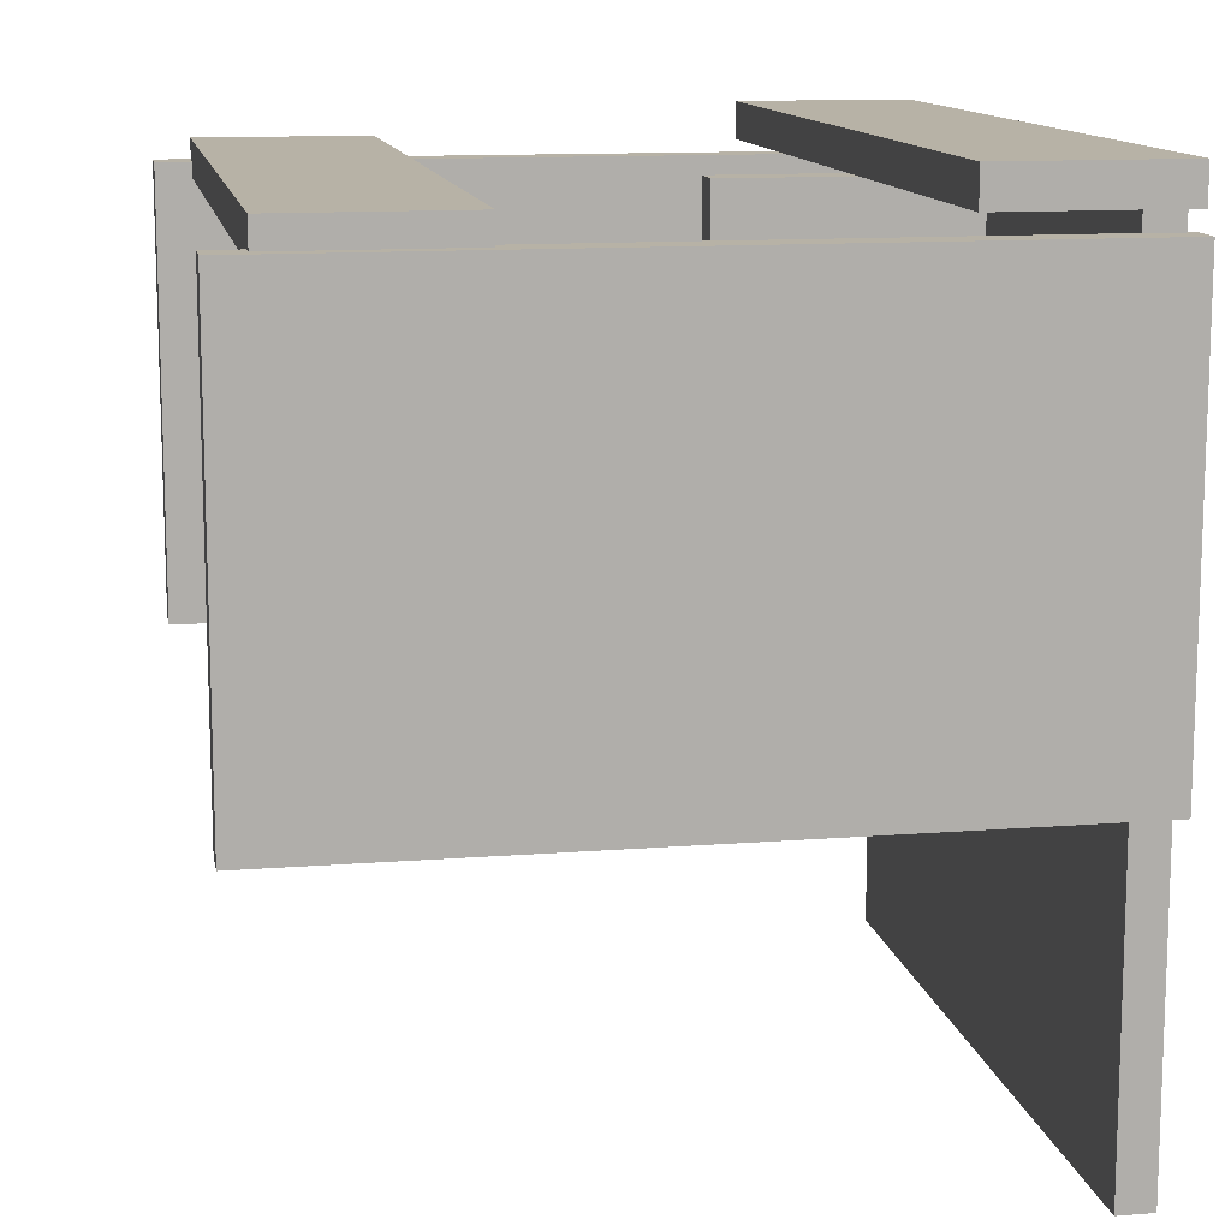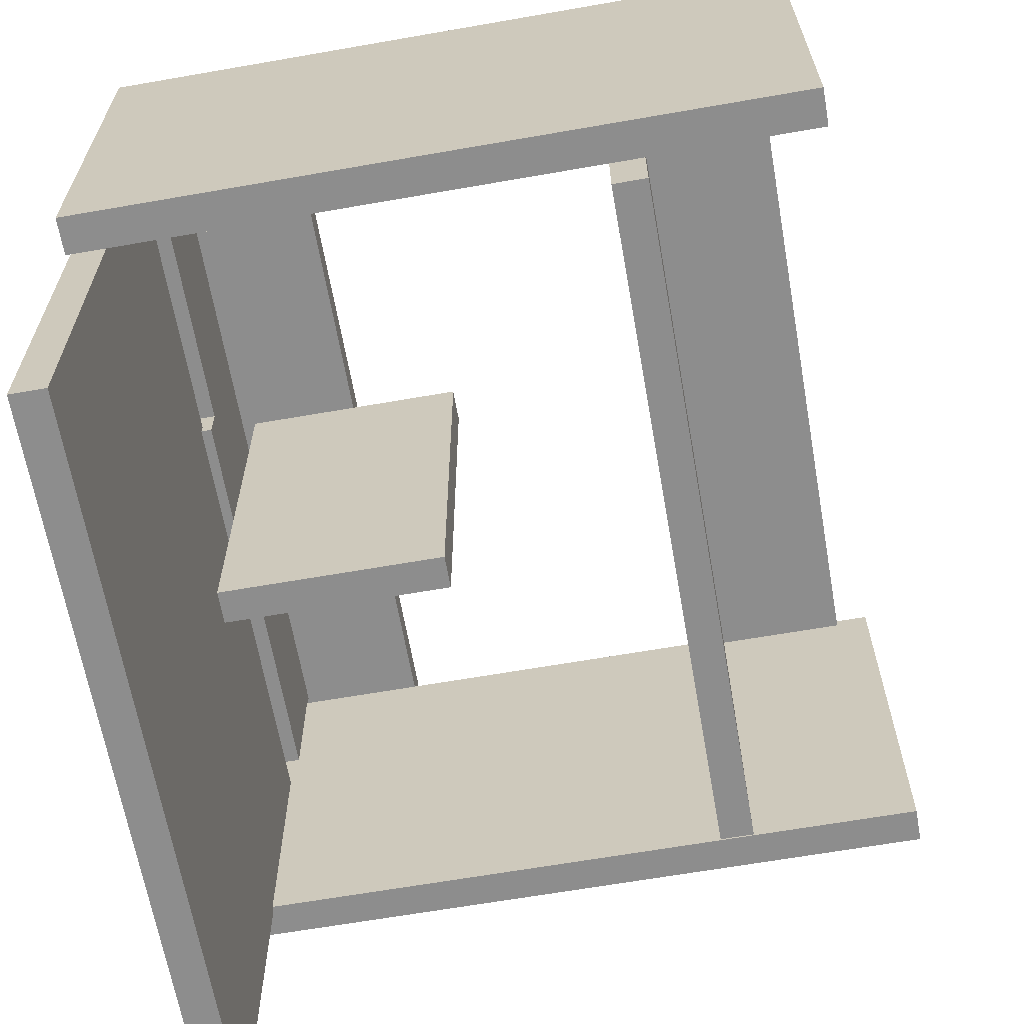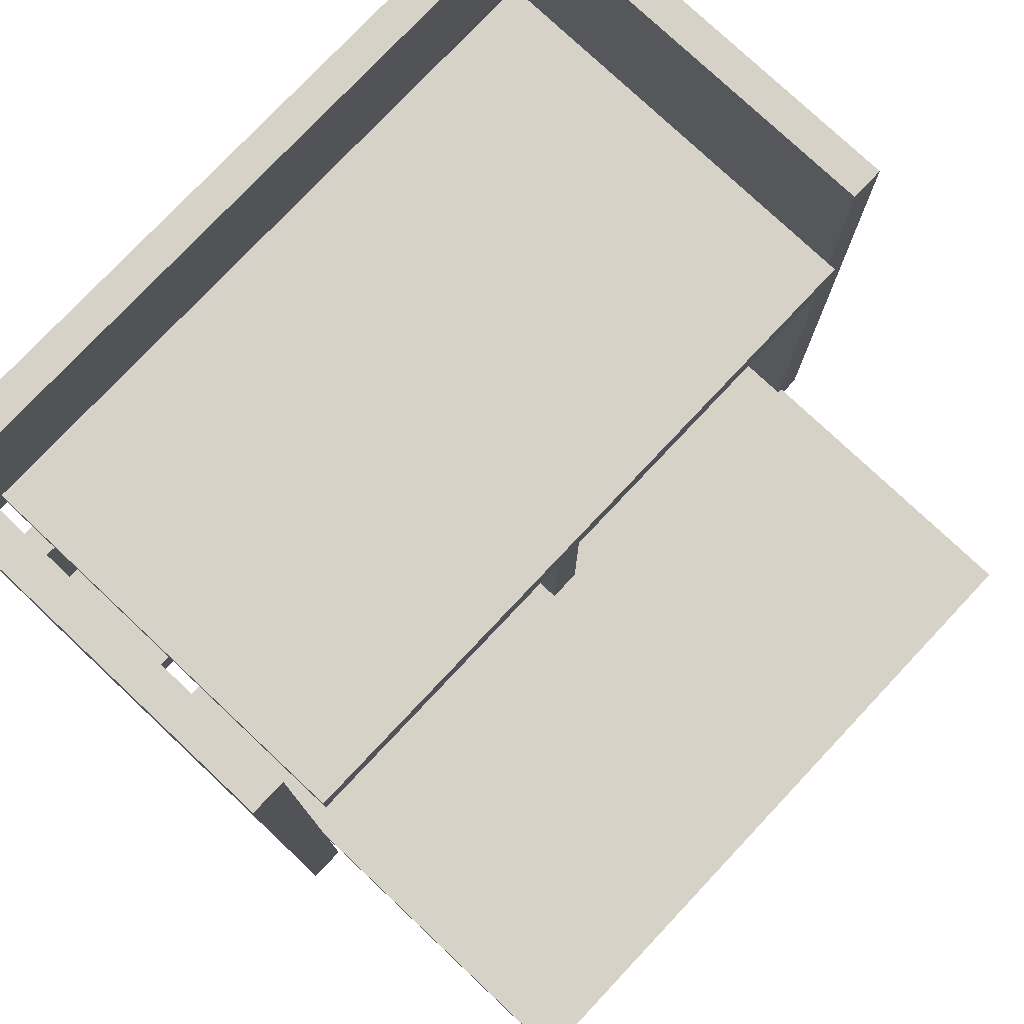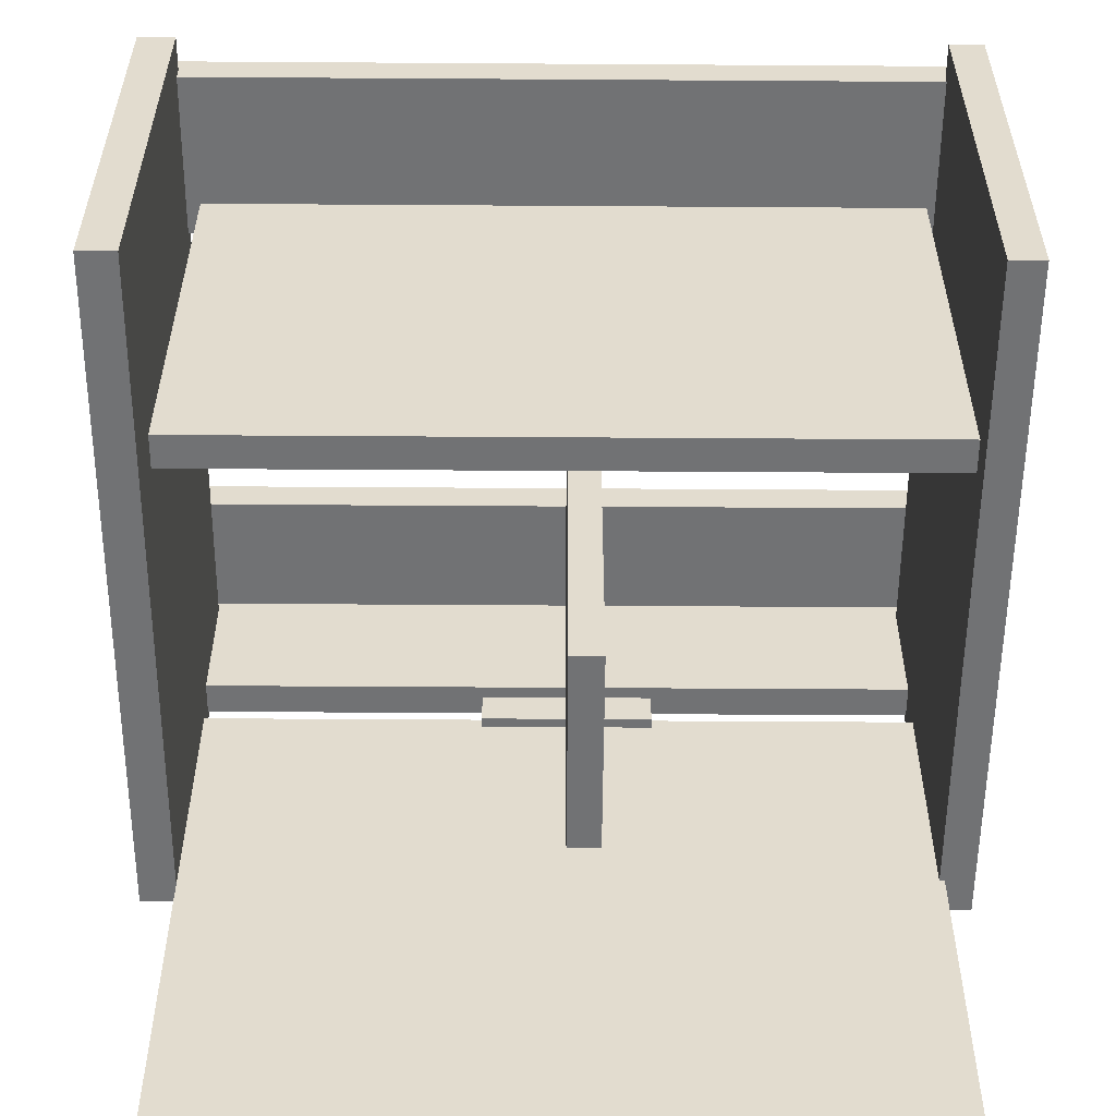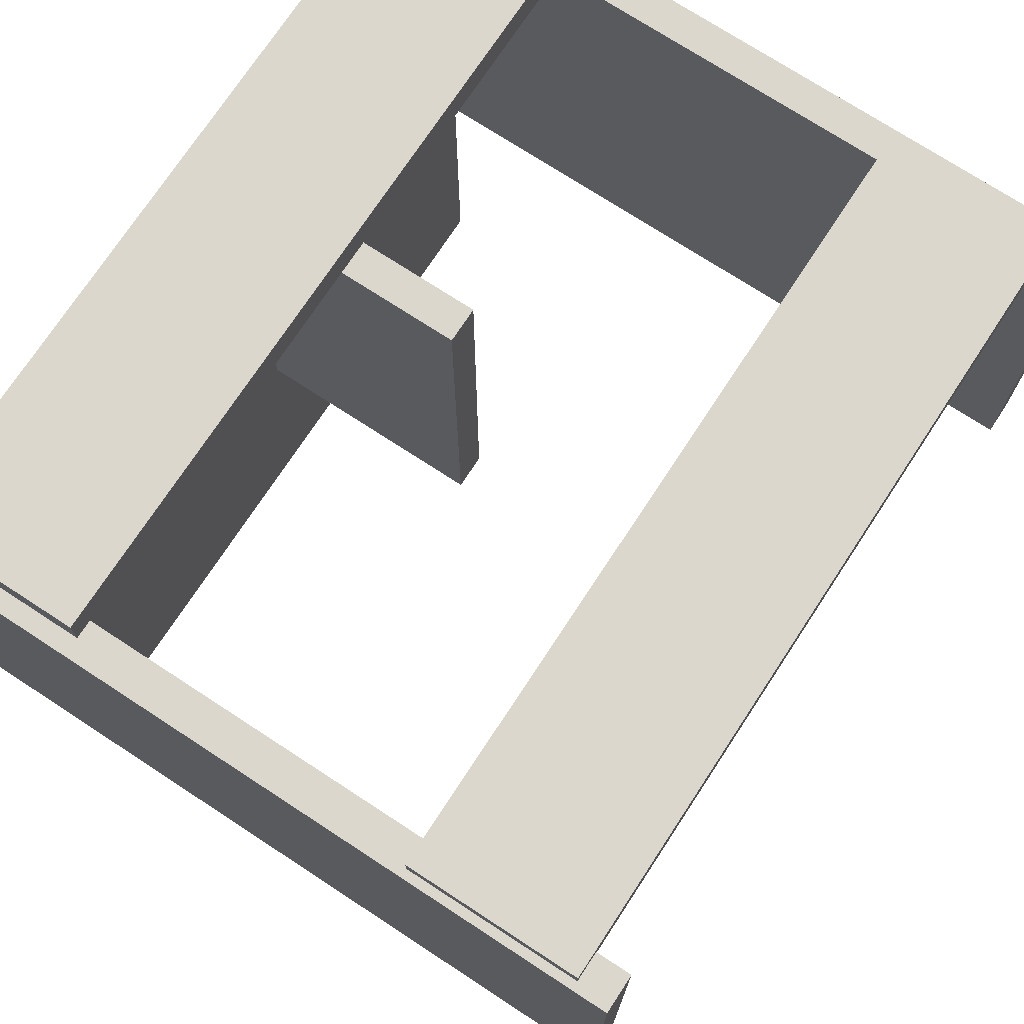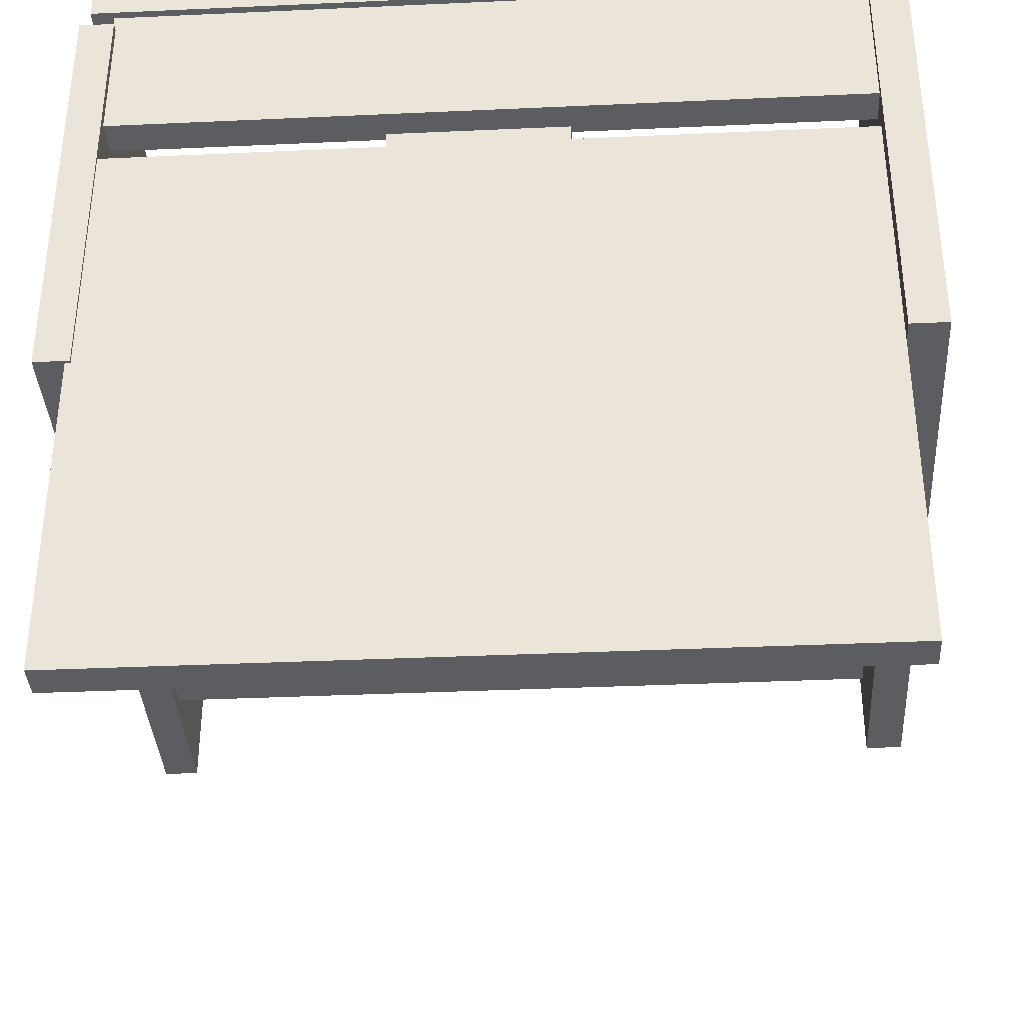
<metadata>
{"format":"obj","ext":"obj","renderer":"f3d","projection":"perspective","resolution":1024,"background":"white","views":[{"elev":12.5,"azim":79.6,"up":"+Y"},{"elev":-64.6,"azim":-80.0,"up":"+Y"},{"elev":77.5,"azim":-46.7,"up":"+Z"},{"elev":-55.5,"azim":-0.4,"up":"+Y"},{"elev":73.2,"azim":-56.8,"up":"+Y"},{"elev":-36.3,"azim":-176.6,"up":"+Y"}]}
</metadata>
<code>
o obj_0
v -109 		12.09 		249
v -109 		12.09 		190
v -380 		9.744 		12
v -380 		22.09 		12
v -210 		-51.19 		27.71
v -271.2 		-51.19 		27.71
v -383 		12.09 		190
v -383 		12.09 		249
v -210 		-59.91 		24
v -210 		-59.91 		15
v -210 		-51.19 		15
v -271.2 		-51.19 		15
v -271.2 		-59.91 		15
v -271.2 		-59.91 		24
v -380 		22.09 		71
v -380 		9.744 		71
v -373 		-42.91 		14
v -115 		-42.91 		14
v -115 		-42.91 		26
v -374 		9.091 		14
v -374 		9.091 		26
v -373 		-42.91 		26
v -373 		5.091 		14
v -374 		5.091 		14
v -373 		5.091 		190
v -383 		5.091 		190
v -383 		5.091 		249
v -373 		5.091 		249
v -374 		5.091 		26
v -373 		5.091 		26
v -373 		5.091 		11
v -386 		5.091 		11
v -386 		5.091 		261
v -373 		5.091 		261
v -115 		-59.91 		12
v -241 		9.091 		111.6
v -241 		9.091 		31
v -115 		-59.91 		24
v -229 		9.091 		111.6
v -229 		9.091 		31
v -118 		-0.909 		190
v -368 		-0.909 		190
v -103 		3.091 		261
v -115 		3.091 		261
v -115 		-146.9 		261
v -103 		-146.9 		261
v -386 		-144.9 		261
v -373 		-144.9 		261
v -115 		3.091 		11
v -103 		3.091 		11
v -118 		-0.909 		202
v -368 		-0.909 		202
v -103 		-146.9 		11
v -115 		-146.9 		11
v -373 		-144.9 		11
v -386 		-144.9 		11
v -372 		-59.91 		12
v -372 		-59.91 		24
v -115 		3.091 		190
v -115 		-0.256 		190
v -373 		-0.256 		190
v -113.2 		-259.9 		12
v -113.2 		-259.9 		24
v -372 		-259.9 		24
v -372 		-259.9 		12
v -373 		-0.256 		249
v -115 		-0.256 		249
v -118 		-150.9 		190
v -115 		3.091 		249
v -118 		-150.9 		202
v -368 		-150.9 		202
v -368 		-150.9 		190
v -241 		-138.9 		111.6
v -229 		-138.9 		111.6
v -271.2 		-63.91 		27.71
v -210 		-63.91 		27.71
v -210 		-63.91 		24
v -115 		3.091 		14
v -271.2 		-63.91 		24
v -115 		3.091 		26
v -229 		-138.9 		31
v -241 		-138.9 		31
v -115 		-146.9 		24
v -106 		22.09 		12
v -106 		9.744 		12
v -106 		9.744 		71
v -106 		22.09 		71
v -114 		9.091 		26
v -114 		9.091 		14
v -114 		3.091 		14
v -109 		3.091 		190
v -109 		3.091 		249
v -114 		3.091 		26
v -113.2 		-146.9 		24
v -115 		-146.9 		12
v -113.2 		-146.9 		12
g group_0_16500122
f 10 11 9
f 5 9 11
f 7 27 8
f 13 14 12
f 6 12 14
f 11 12 6
f 11 6 5
f 19 22 18
f 4 3 16
f 4 16 15
f 20 23 24
f 17 18 22
f 25 26 7
f 19 80 22
f 27 7 26
f 21 29 30
f 21 20 24
f 21 24 29
f 31 32 24
f 31 24 23
f 32 26 29
f 26 25 29
f 30 29 25
f 33 34 27
f 28 27 34
f 37 82 36
f 32 33 26
f 27 26 33
f 29 24 32
f 81 40 74
f 35 18 49
f 35 38 18
f 18 38 19
f 39 74 40
f 45 43 44
f 45 46 43
f 34 33 47
f 34 47 48
f 70 41 51
f 53 49 50
f 52 42 71
f 53 54 49
f 31 55 32
f 56 32 55
f 10 35 13
f 57 13 35
f 10 9 38
f 10 38 35
f 14 13 58
f 57 58 13
f 60 61 59
f 61 25 59
f 7 2 25
f 62 63 64
f 65 62 64
f 27 28 8
f 1 8 28
f 67 69 66
f 28 66 69
f 1 28 69
f 68 70 71
f 68 71 72
f 66 61 60
f 66 60 67
f 1 7 8
f 39 36 74
f 4 84 3
f 84 4 15
f 5 6 76
f 75 76 6
f 89 20 88
f 21 88 20
f 76 77 9
f 76 9 5
f 23 78 17
f 18 17 78
f 89 78 23
f 89 23 20
f 79 75 14
f 6 14 75
f 30 22 80
f 80 88 30
f 21 30 88
f 76 75 79
f 76 79 77
f 81 37 40
f 81 82 37
f 86 15 16
f 73 36 82
f 74 73 82
f 74 82 81
f 38 45 19
f 86 16 3
f 87 84 15
f 36 39 37
f 40 37 39
f 19 60 80
f 83 45 38
f 44 69 67
f 18 78 49
f 59 80 60
f 84 85 3
f 91 59 2
f 7 1 2
f 15 86 87
f 85 86 3
f 87 86 85
f 87 85 84
f 89 90 78
f 59 25 2
f 92 1 69
f 2 1 92
f 2 92 91
f 88 80 93
f 93 90 89
f 93 89 88
f 78 90 49
f 50 49 90
f 80 59 93
f 91 93 59
f 43 50 91
f 69 44 92
f 44 43 92
f 43 91 92
f 93 91 50
f 90 93 50
f 42 52 51
f 42 51 41
f 53 50 46
f 67 60 45
f 44 67 45
f 52 71 70
f 52 70 51
f 43 46 50
f 36 73 74
f 13 12 11
f 13 11 10
f 60 19 45
f 83 94 45
f 53 46 94
f 72 42 68
f 41 68 42
f 45 94 46
f 41 70 68
f 71 42 72
f 63 83 64
f 77 64 83
f 83 38 77
f 9 77 38
f 79 58 64
f 58 79 14
f 77 79 64
f 83 63 94
f 54 95 35
f 54 35 49
f 95 54 96
f 54 53 96
f 62 65 95
f 65 57 95
f 35 95 57
f 95 96 62
f 53 94 96
f 63 62 96
f 94 63 96
f 65 64 57
f 58 57 64
f 28 34 66
f 48 66 34
f 31 23 17
f 30 25 61
f 22 55 17
f 31 17 55
f 48 22 61
f 66 48 61
f 55 22 48
f 30 61 22
f 56 47 32
f 33 32 47
f 55 48 56
f 47 56 48

</code>
